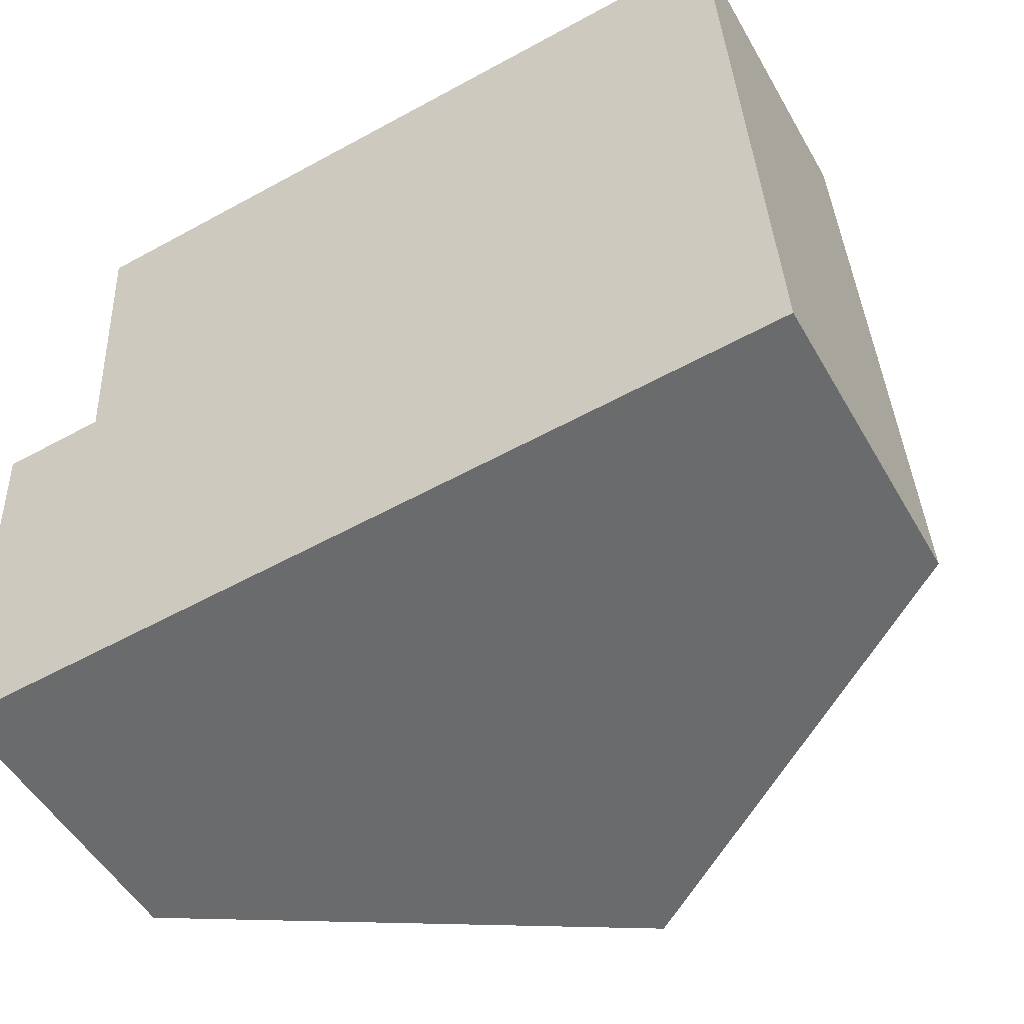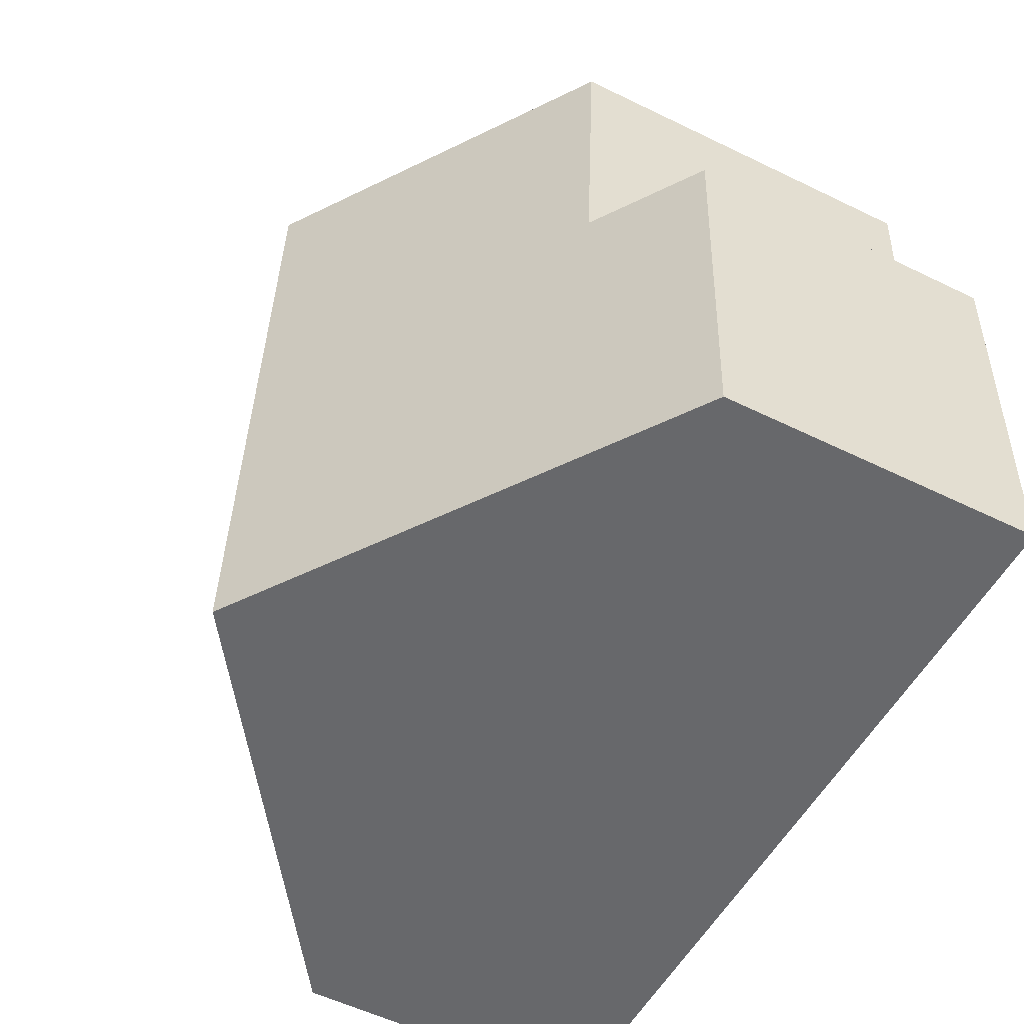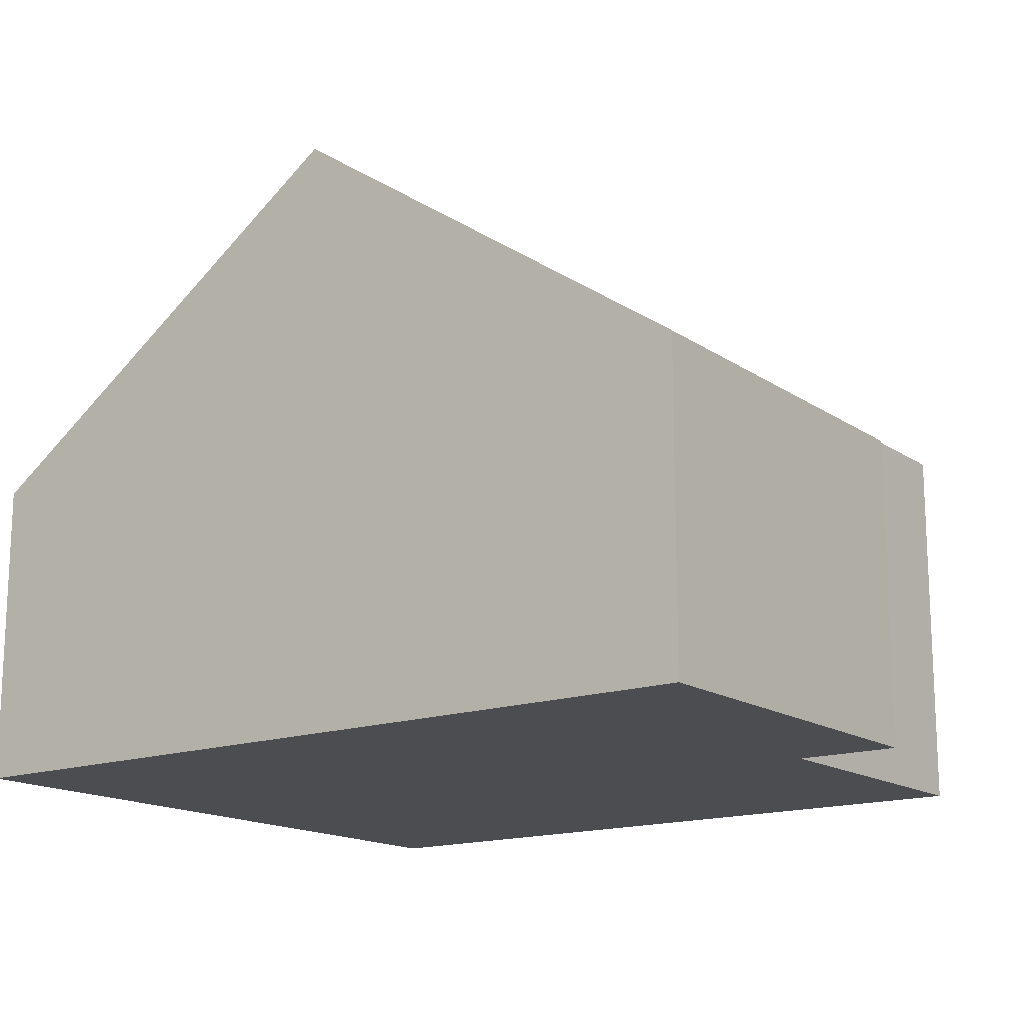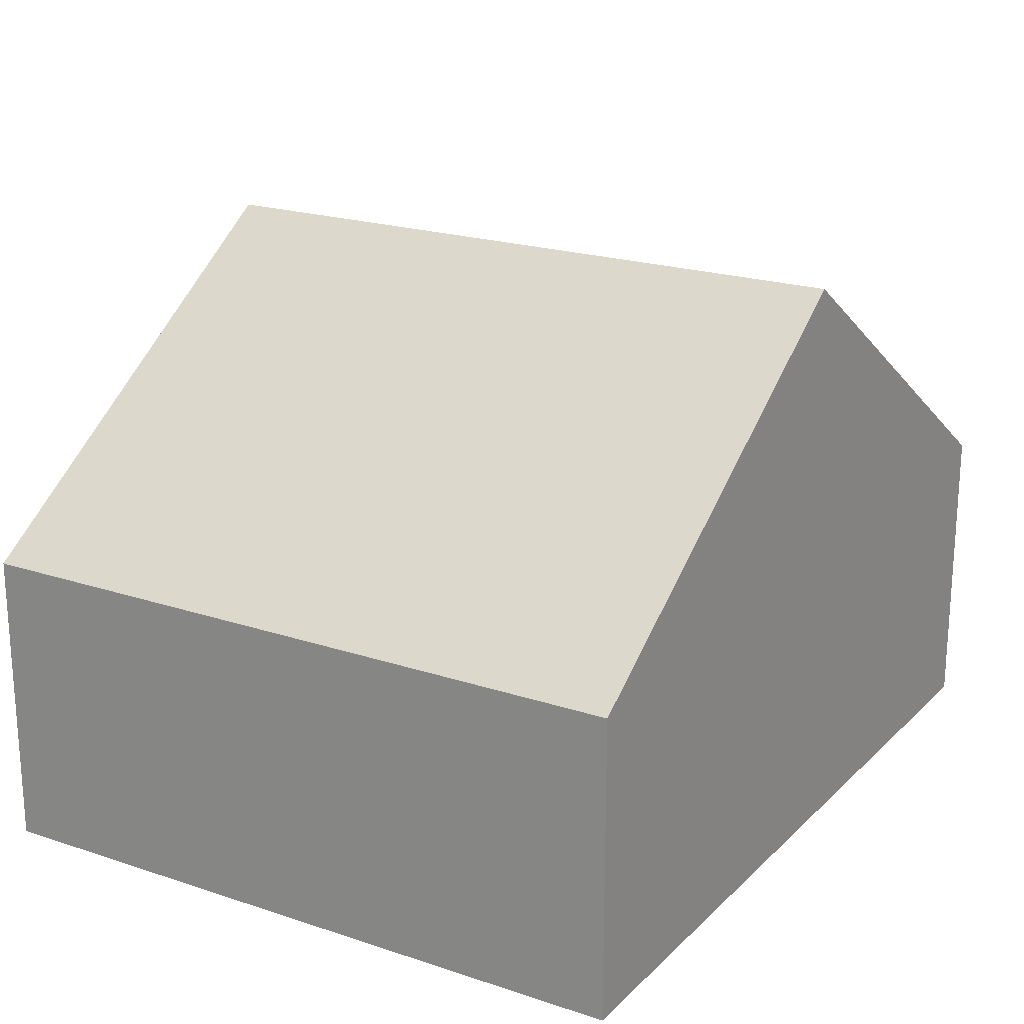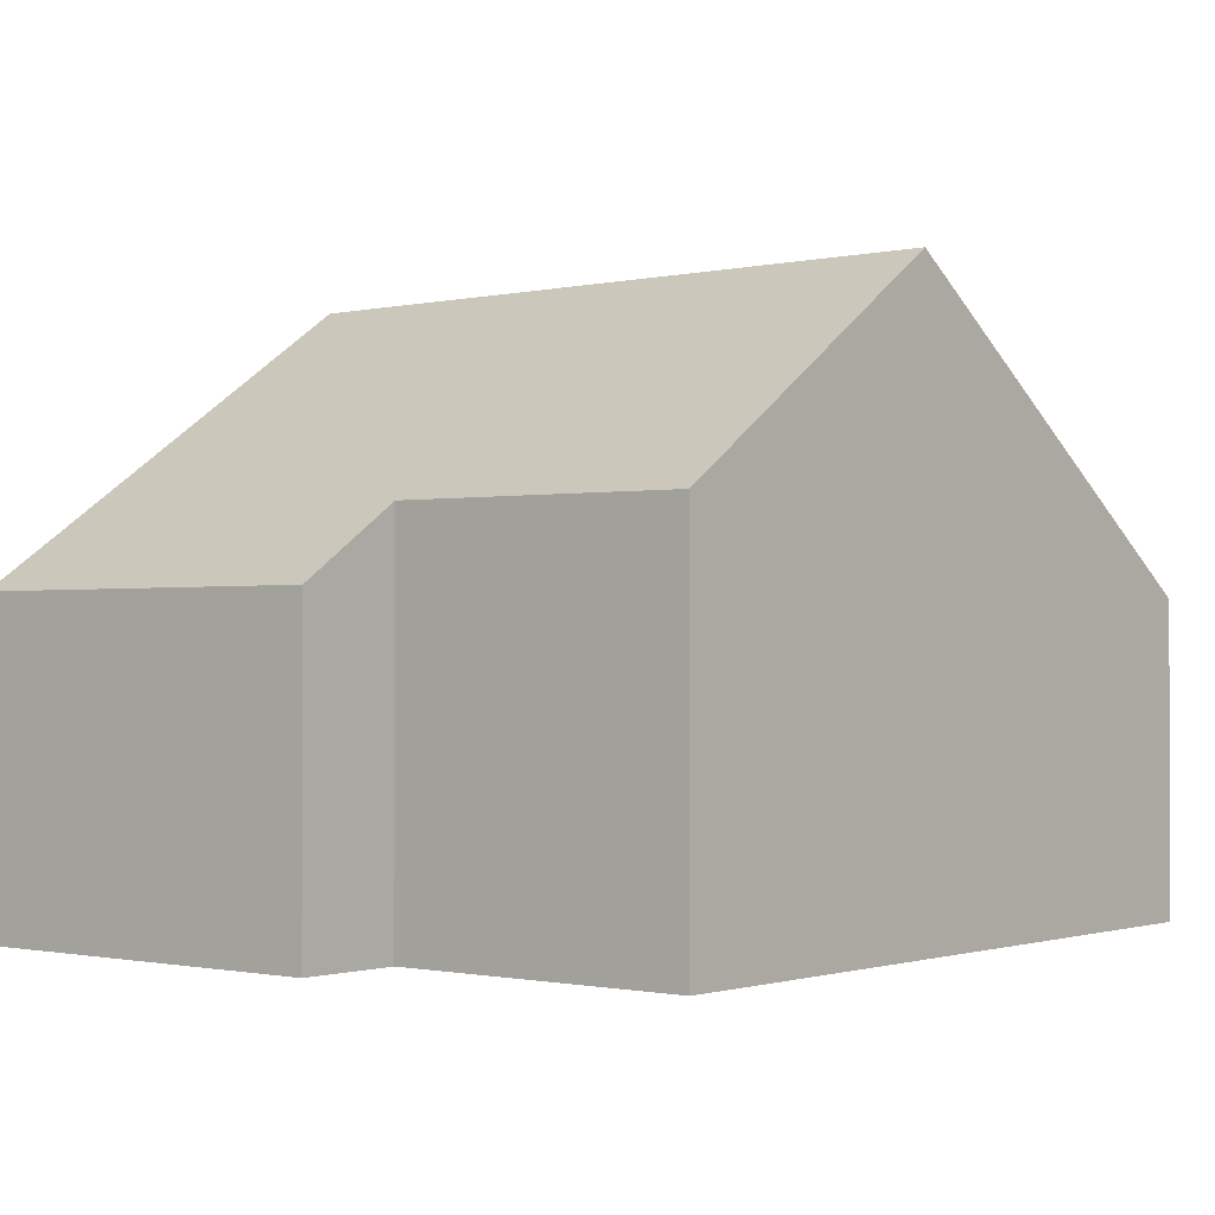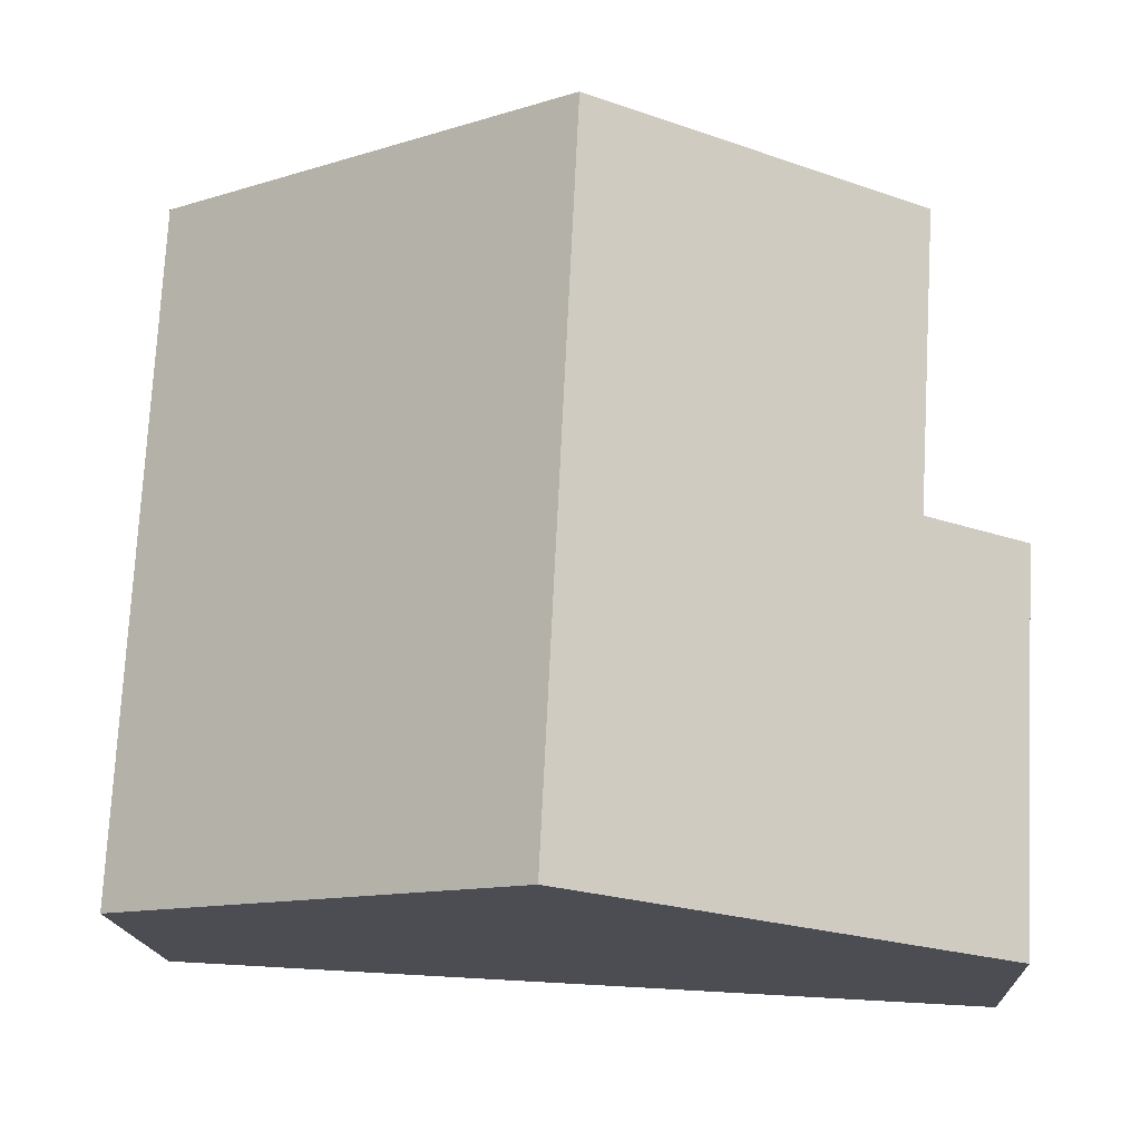
<metadata>
{"format":"obj","ext":"obj","renderer":"f3d","projection":"perspective","resolution":1024,"background":"white","views":[{"elev":-51.2,"azim":29.1,"up":"+Z"},{"elev":-55.9,"azim":-117.1,"up":"+Z"},{"elev":-15.7,"azim":-146.9,"up":"+Y"},{"elev":20.9,"azim":118.0,"up":"+Y"},{"elev":-1.1,"azim":-54.0,"up":"+Y"},{"elev":-16.5,"azim":-176.7,"up":"+Z"}]}
</metadata>
<code>
v  0 5.847 3.58e-16
v  8.299 11.27 -6.907
v  0.379 5.86 -7.407
v  1.966 7.19 0.123
v  7.66 11.27 6.273
v  1.615 7.14 5.866
v  15.76 5.826 4.048
v  15.63 5.826 6.81
v  15.89 5.826 1.5
v  16.27 5.826 -6.404
v  15.63 -4.17e-16 6.81
v  15.76 -2.479e-16 4.048
v  15.89 -9.185e-17 1.5
v  16.27 3.921e-16 -6.404
v  8.299 4.229e-16 -6.907
v  0.379 4.535e-16 -7.407
v  0 0 0
v  1.966 -7.532e-18 0.123
v  1.615 -3.592e-16 5.866
v  7.66 -3.841e-16 6.273
g defaultobject
f 1 2 3
f 2 1 4
f 2 4 5
f 5 4 6
f 7 5 8
f 5 7 2
f 2 7 9
f 2 9 10
f 11 7 8
f 7 11 9
f 9 11 10
f 10 11 12
f 10 12 13
f 10 13 14
f 14 2 10
f 2 14 3
f 3 14 15
f 3 15 16
f 16 1 3
f 1 16 17
f 18 6 4
f 6 18 19
f 1 18 4
f 18 1 17
f 6 8 5
f 8 6 11
f 11 6 20
f 20 6 19
f 15 17 16
f 17 15 14
f 17 14 18
f 18 14 19
f 19 14 13
f 19 13 20
f 20 13 12
f 20 12 11

</code>
